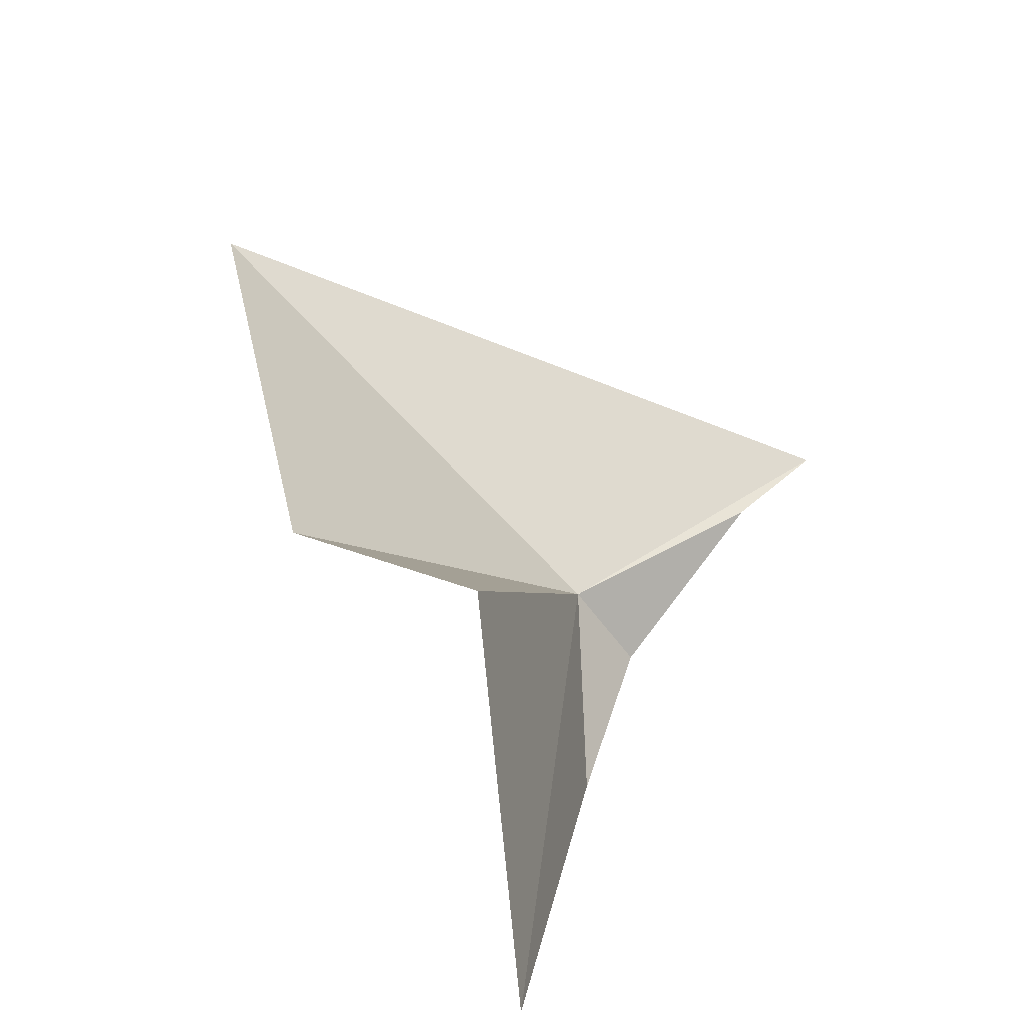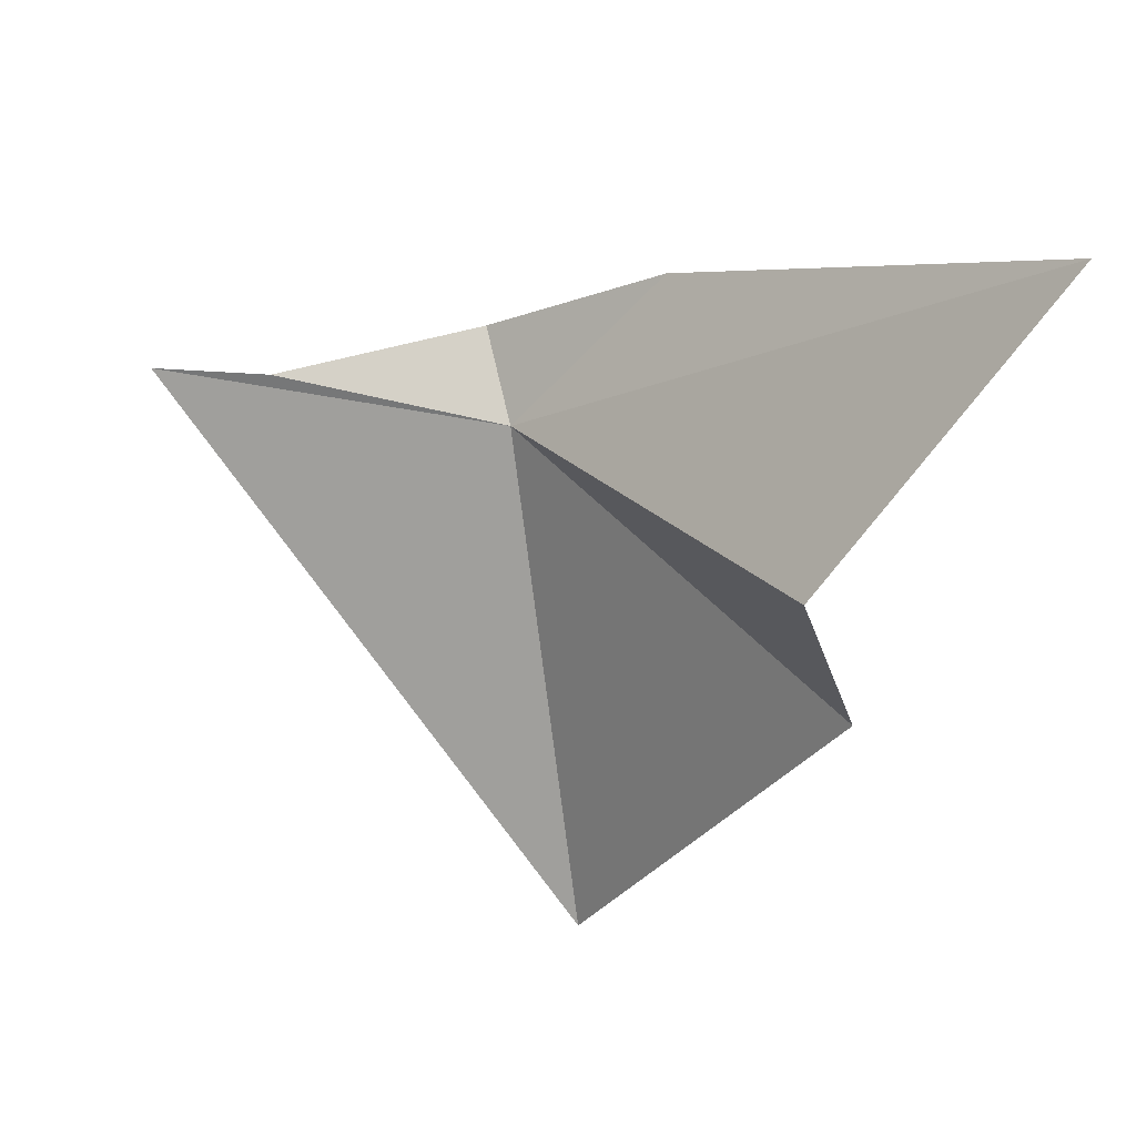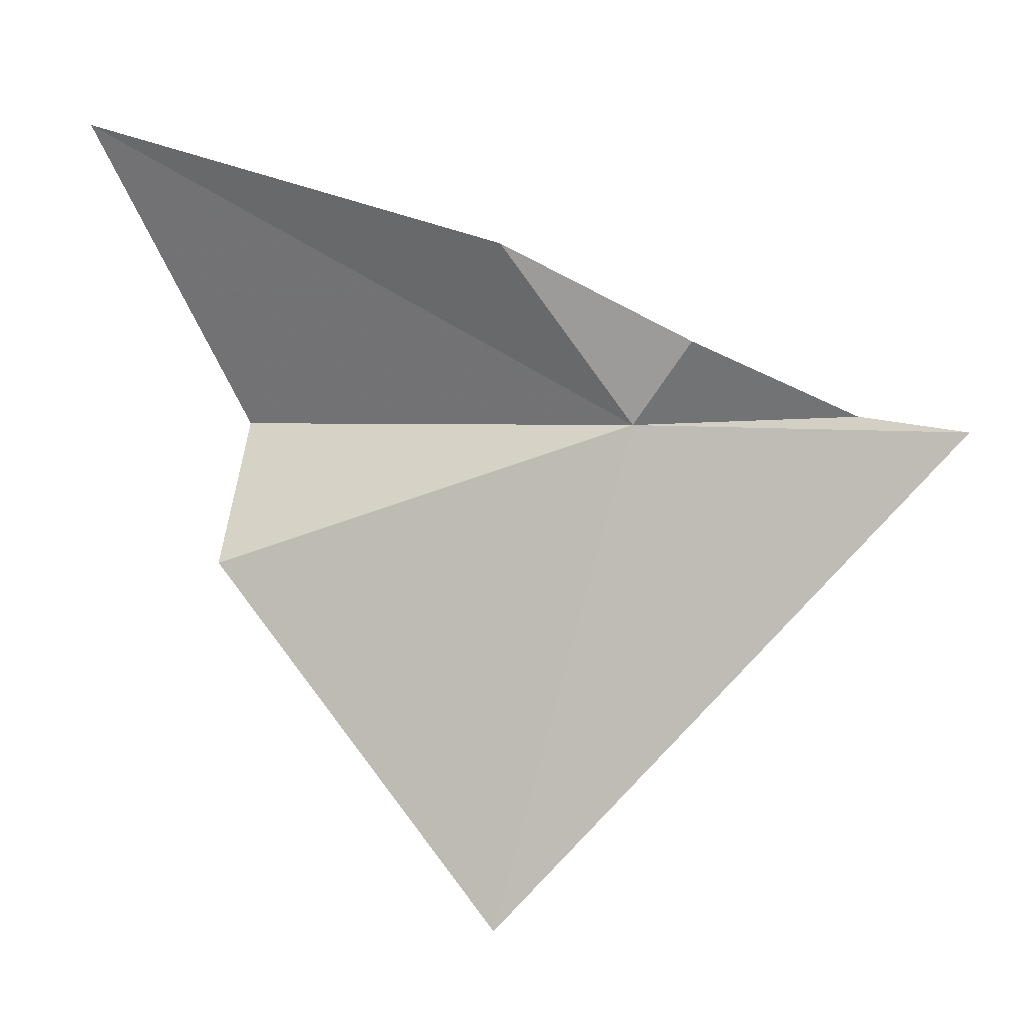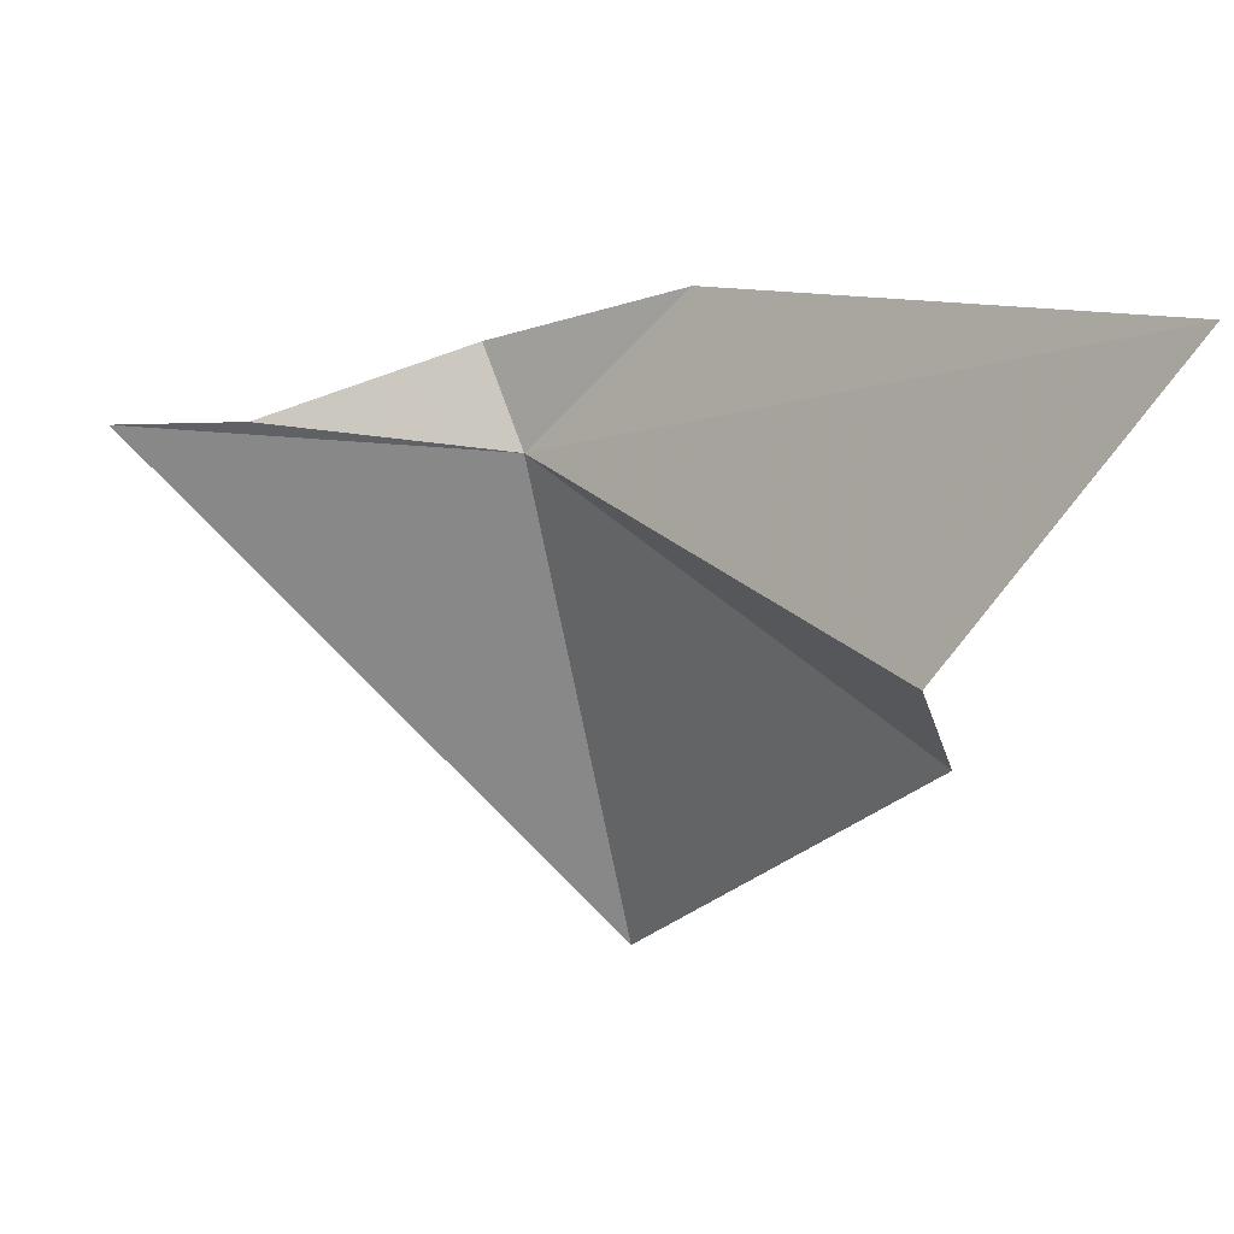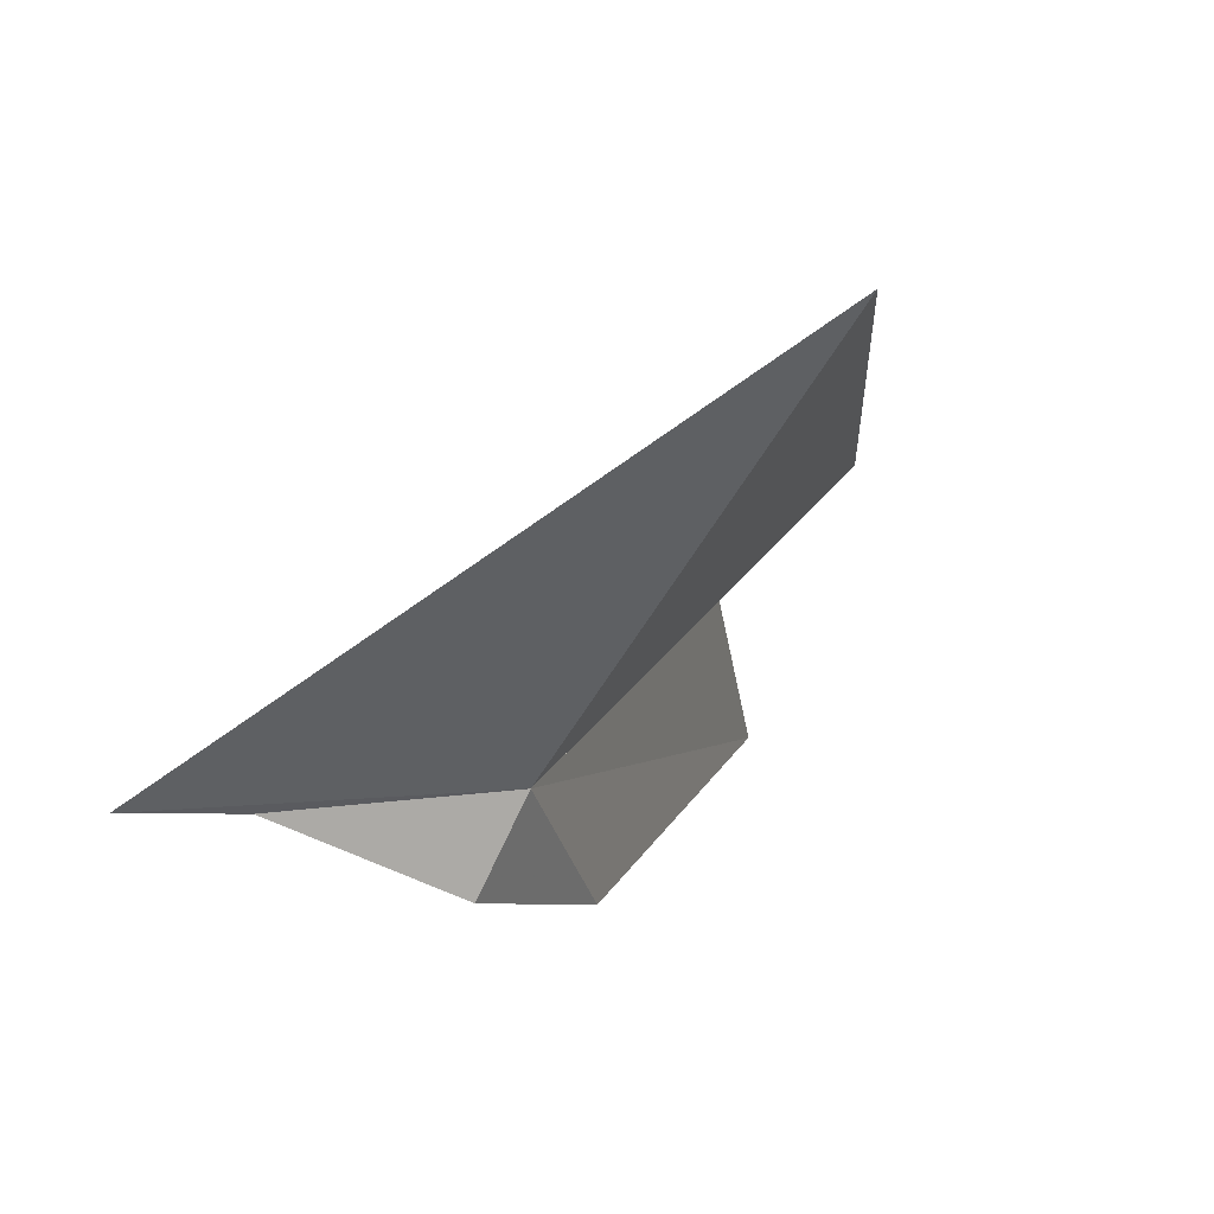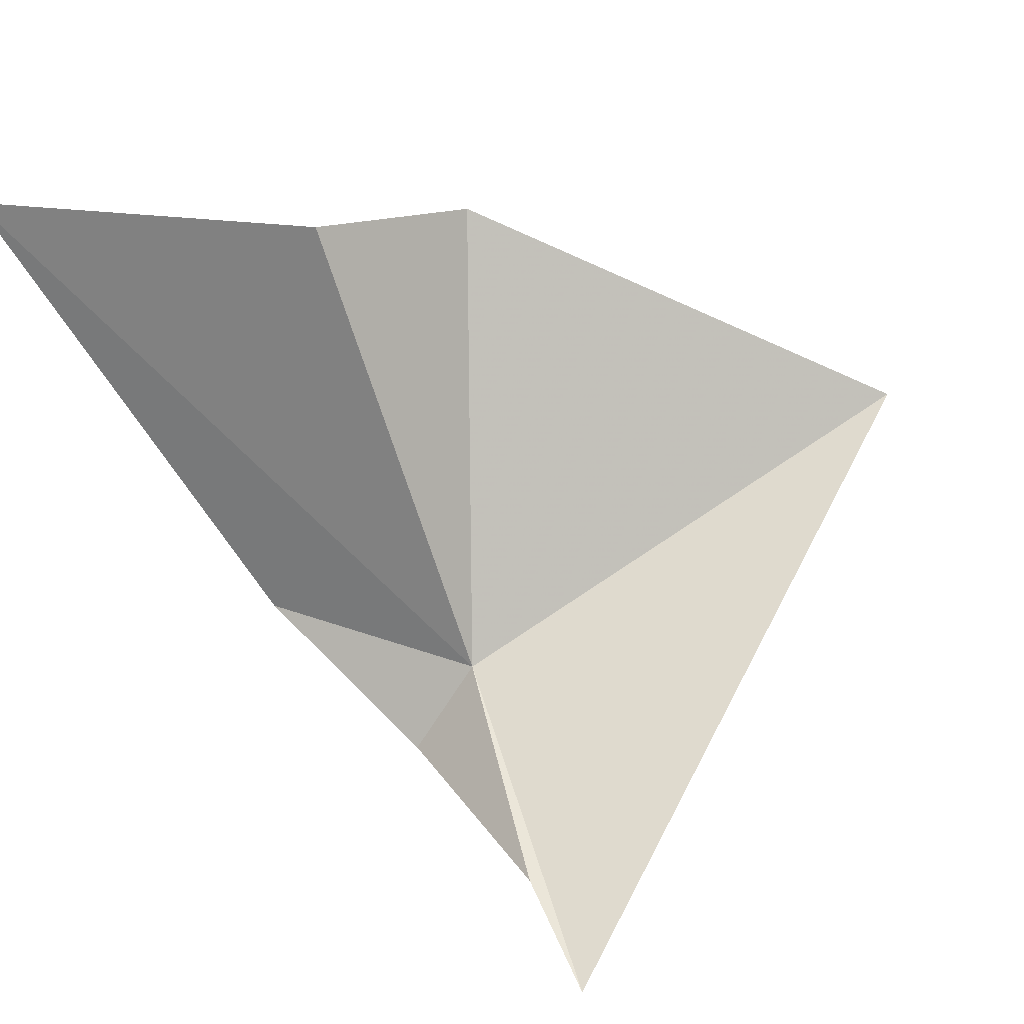
<metadata>
{"format":"obj","ext":"obj","renderer":"f3d","projection":"perspective","resolution":1024,"background":"white","views":[{"elev":63.0,"azim":-42.9,"up":"+Y"},{"elev":34.5,"azim":174.4,"up":"+Z"},{"elev":-14.6,"azim":-32.5,"up":"+Z"},{"elev":45.1,"azim":164.5,"up":"+Z"},{"elev":-36.0,"azim":152.8,"up":"+Y"},{"elev":41.3,"azim":68.6,"up":"+Y"}]}
</metadata>
<code>
v 2.124 -7.782 16.21
v 1.32 -4.774 8.134
v -2.391 -1.662 14.52
v 7.873 -9.64 16.53
v -1.338 -0.6098 17.5
v -4.957 -1.235 22.3
v -0.3093 -7.539 18.97
v 5.918 -9.024 16.65
v 2.399 -9.081 17.34
f 1 3 2
f 1 6 5
f 1 7 6
f 1 5 3
f 1 4 8
f 1 9 7
f 1 8 9
f 1 2 4

</code>
